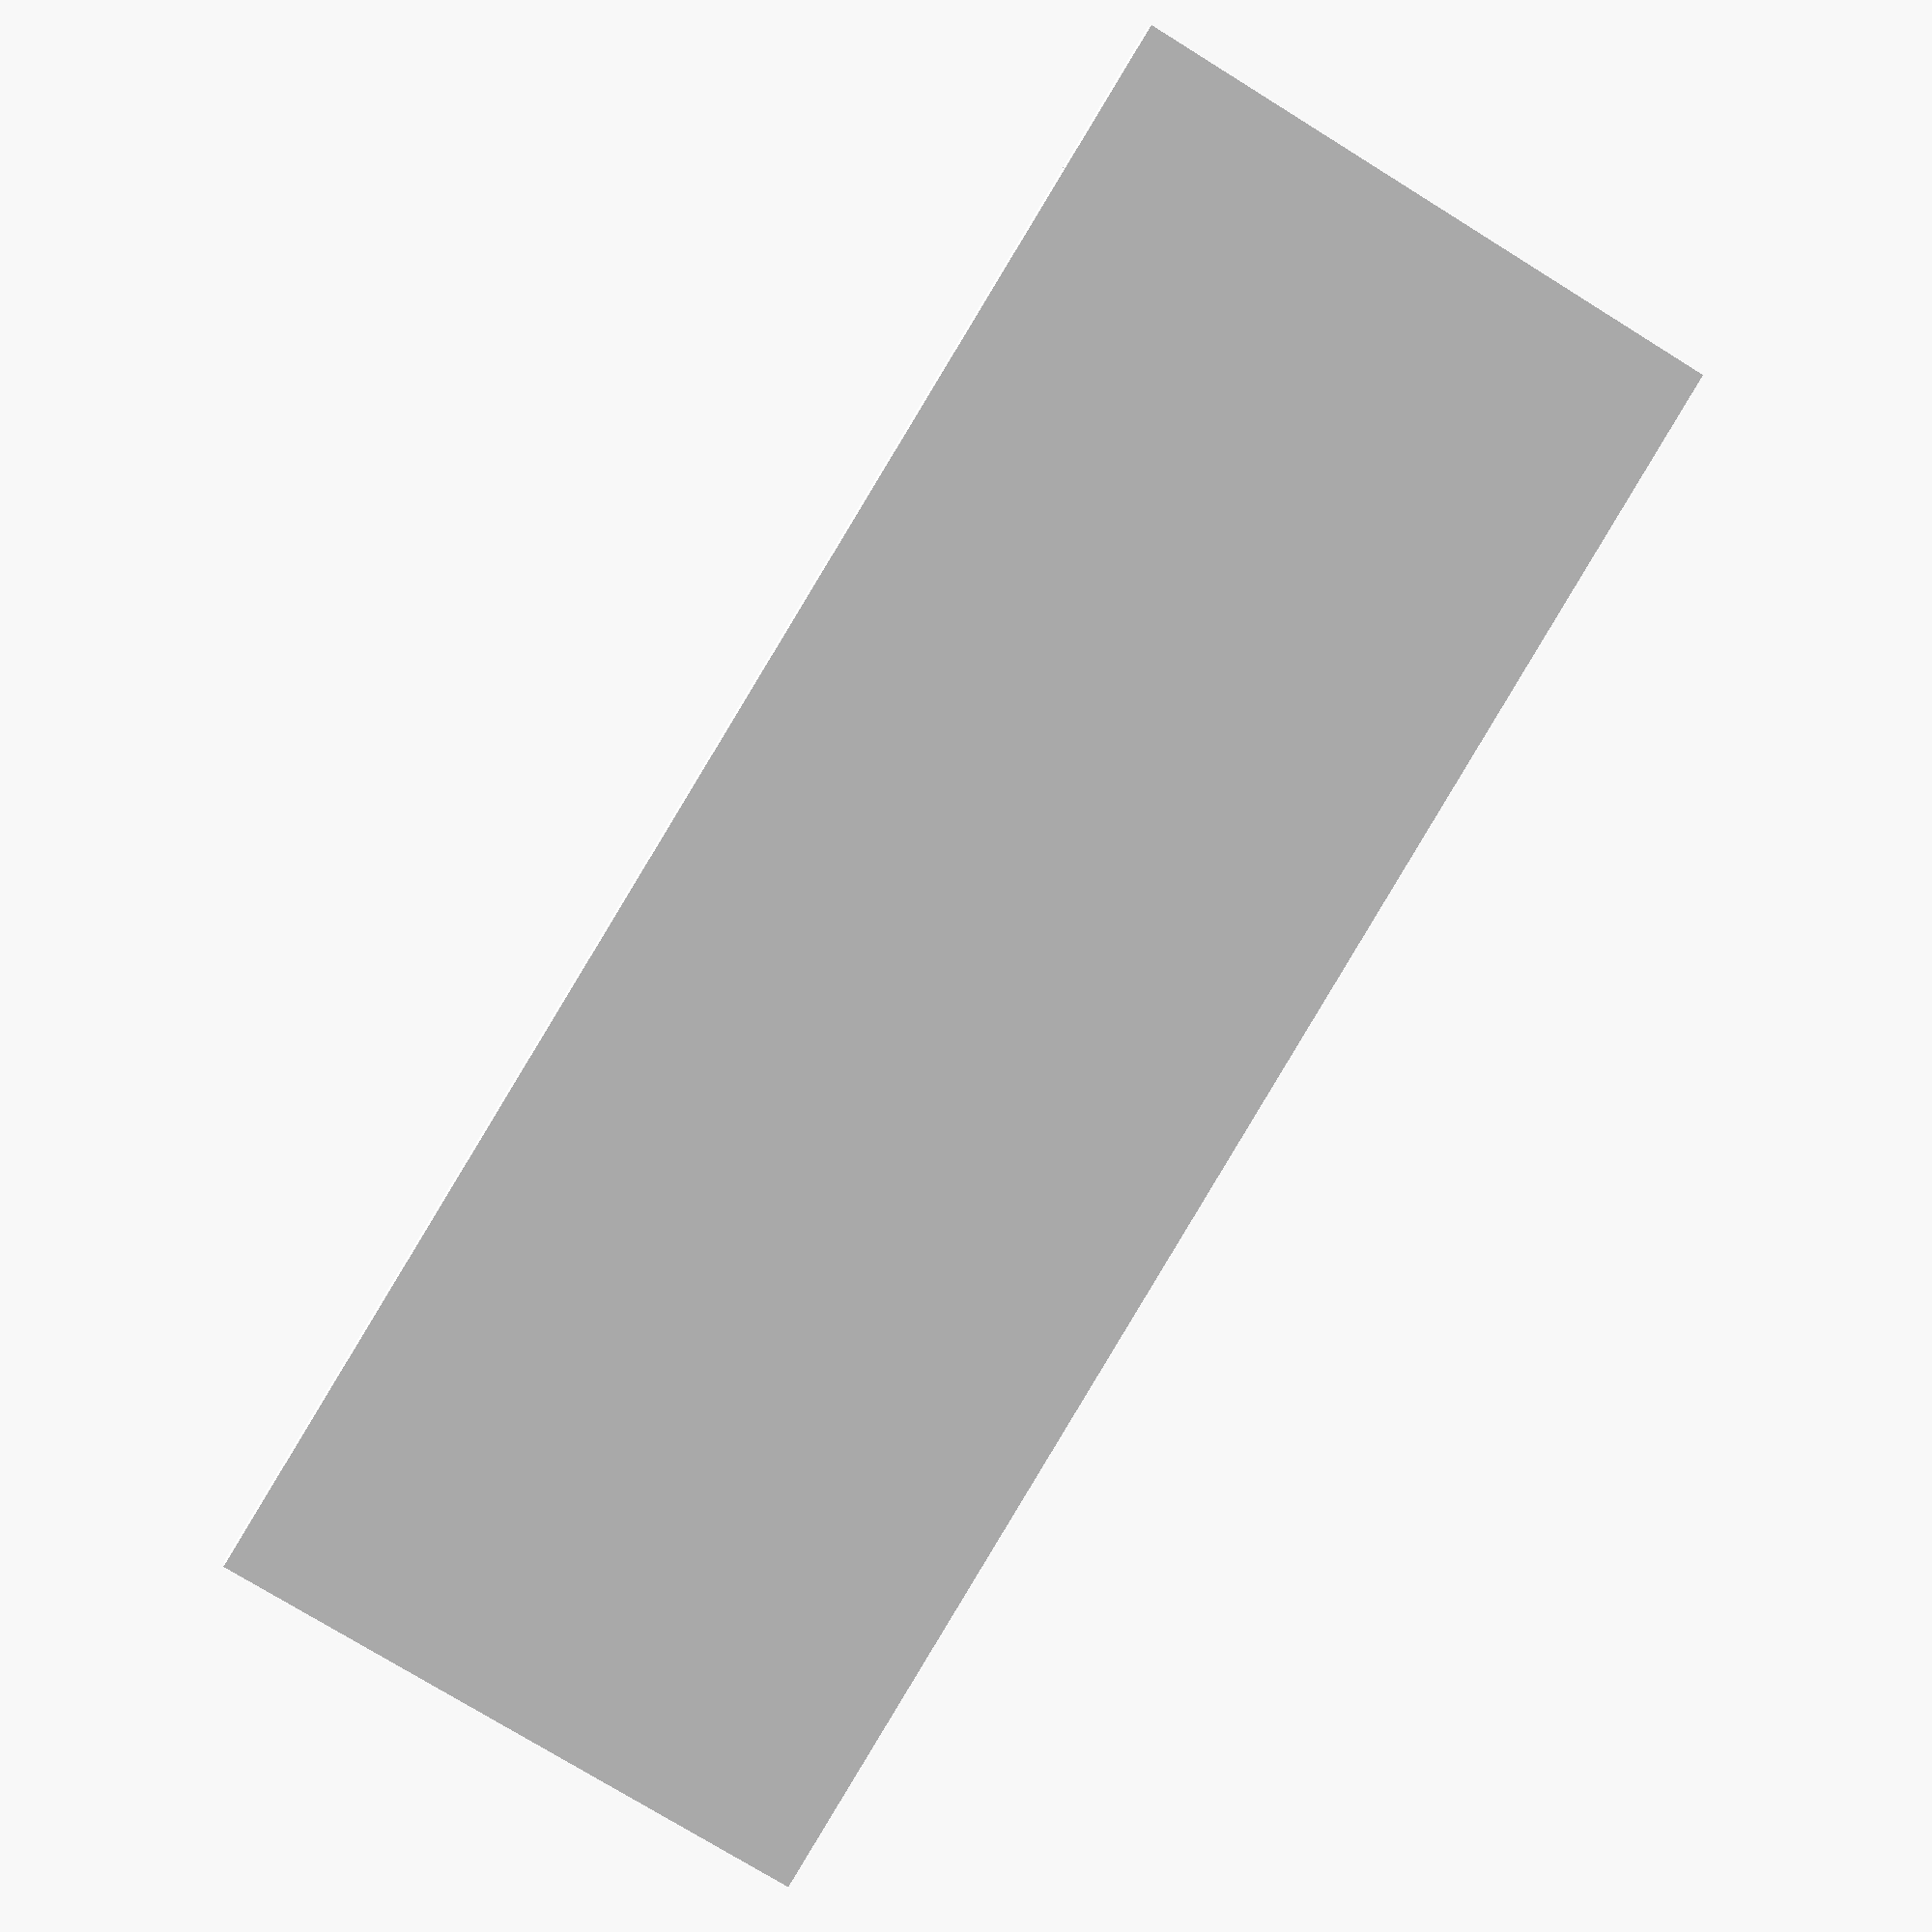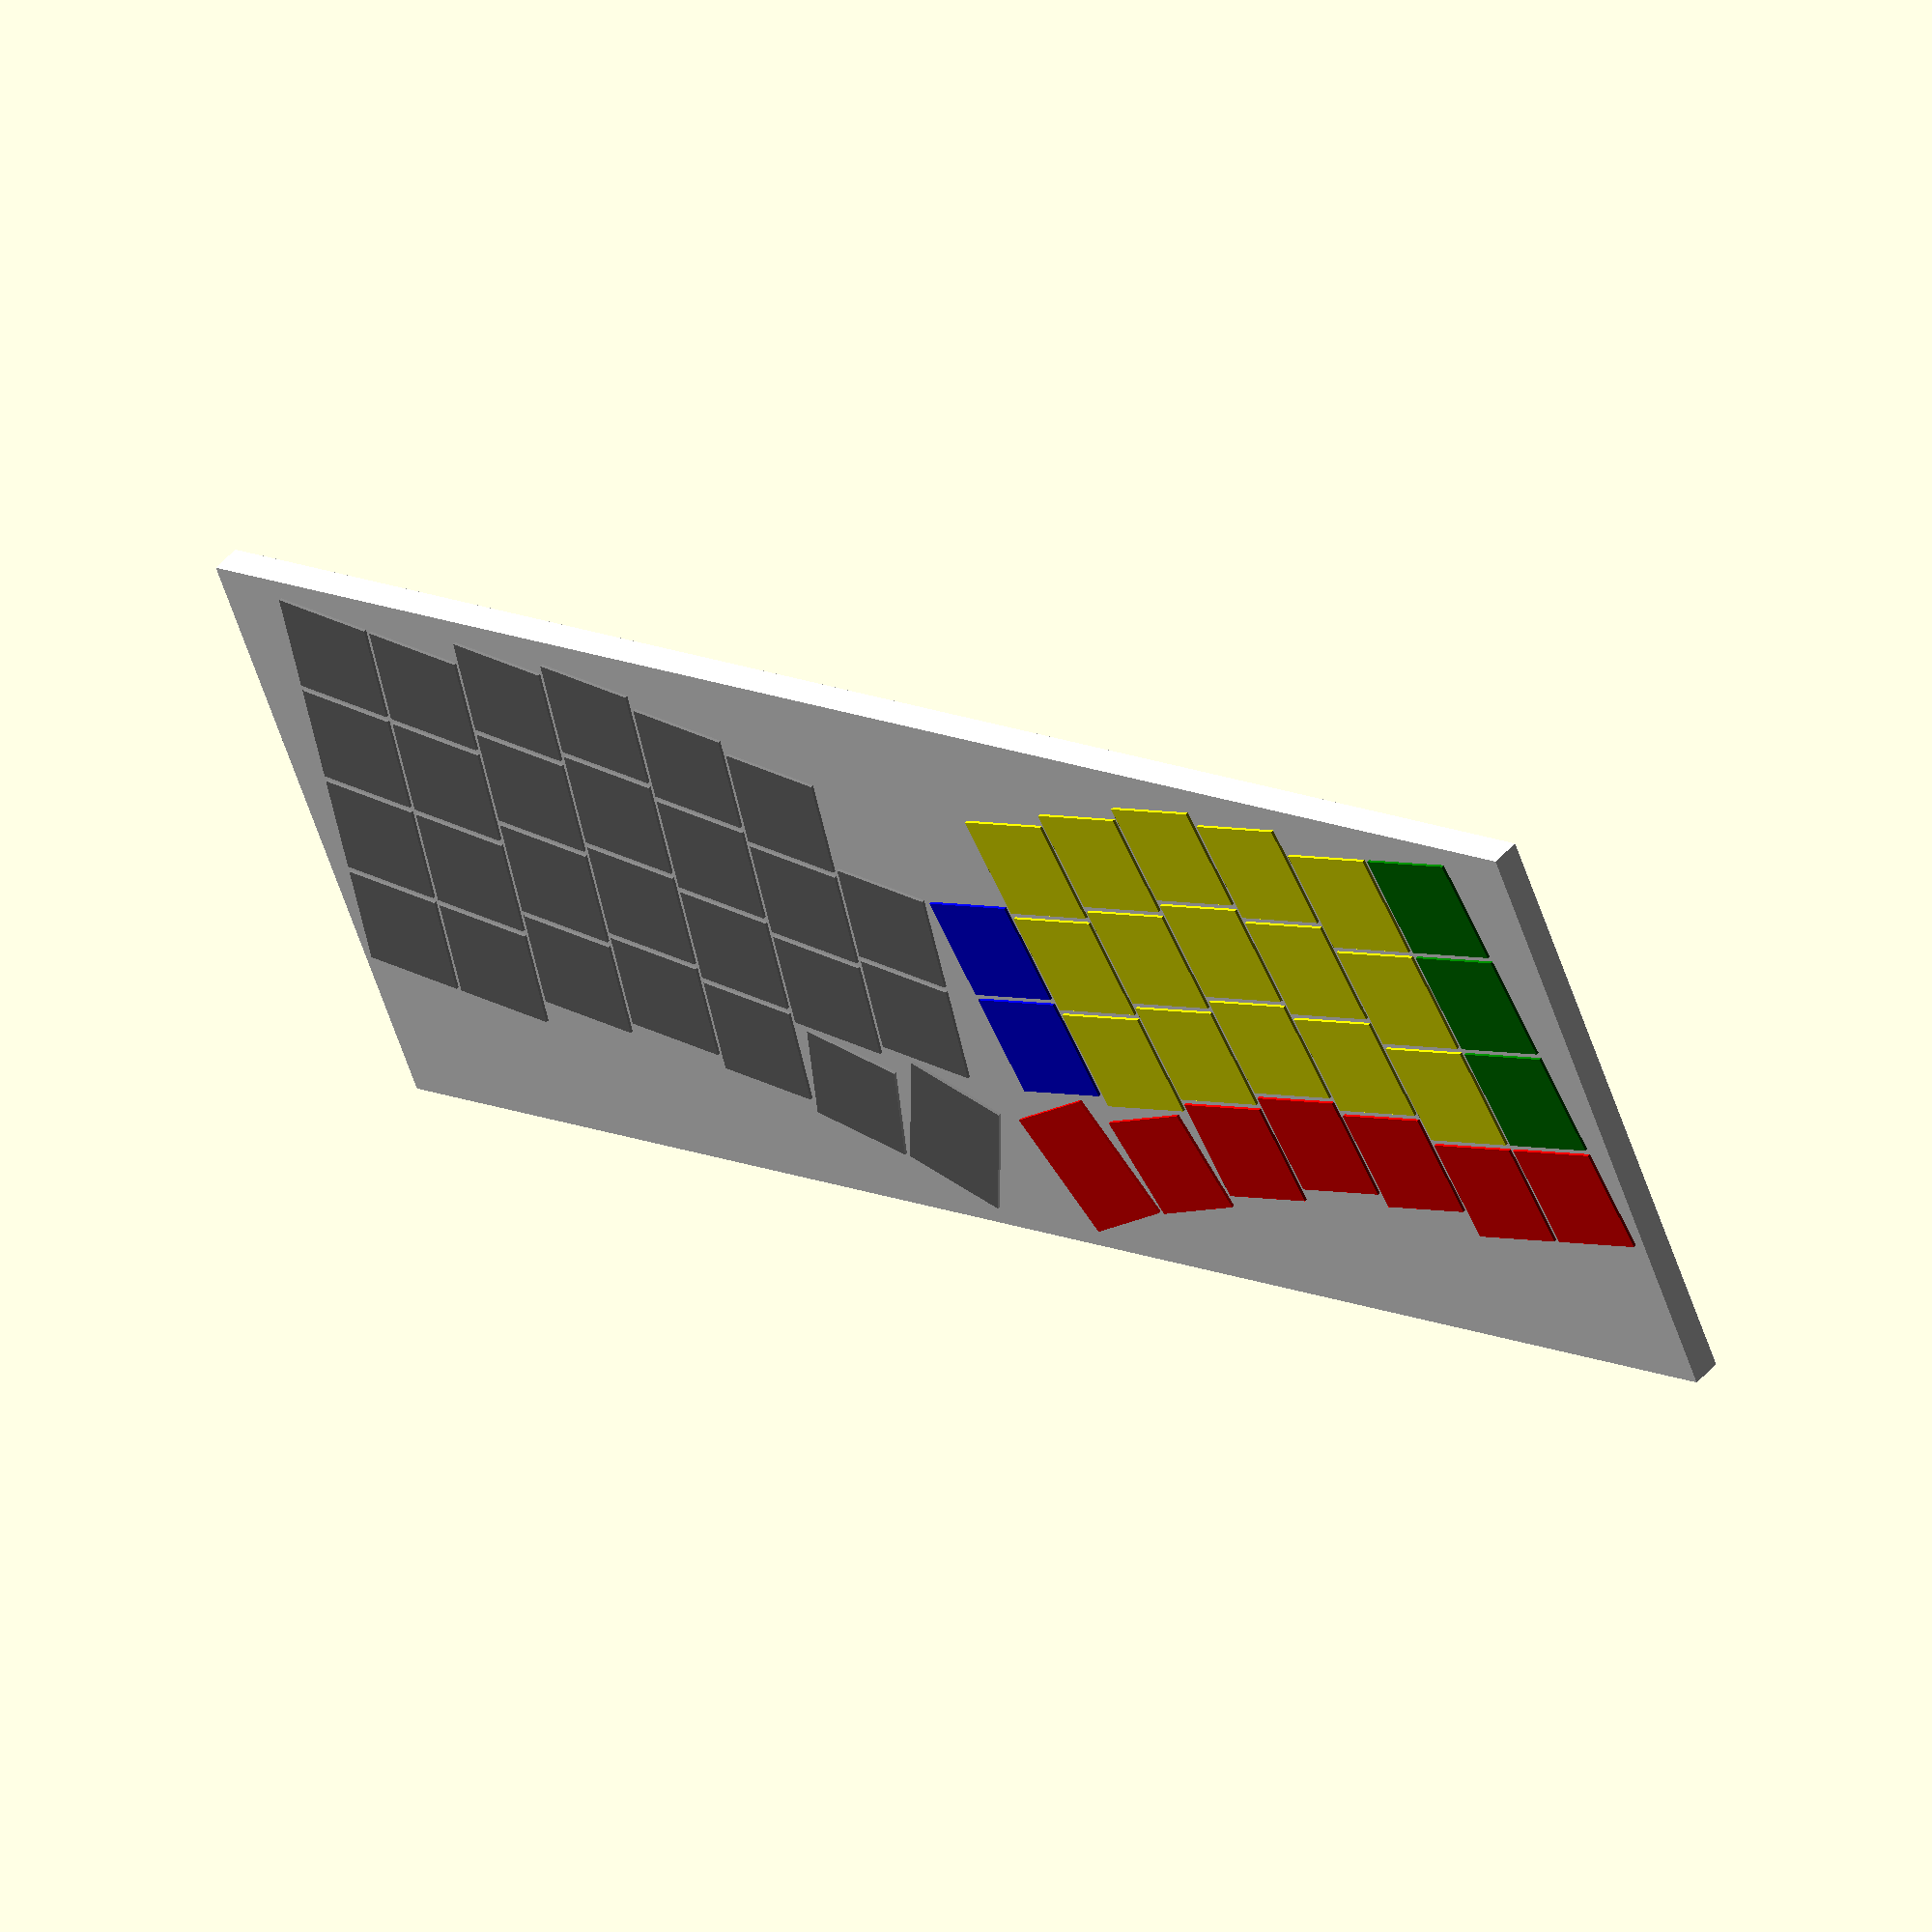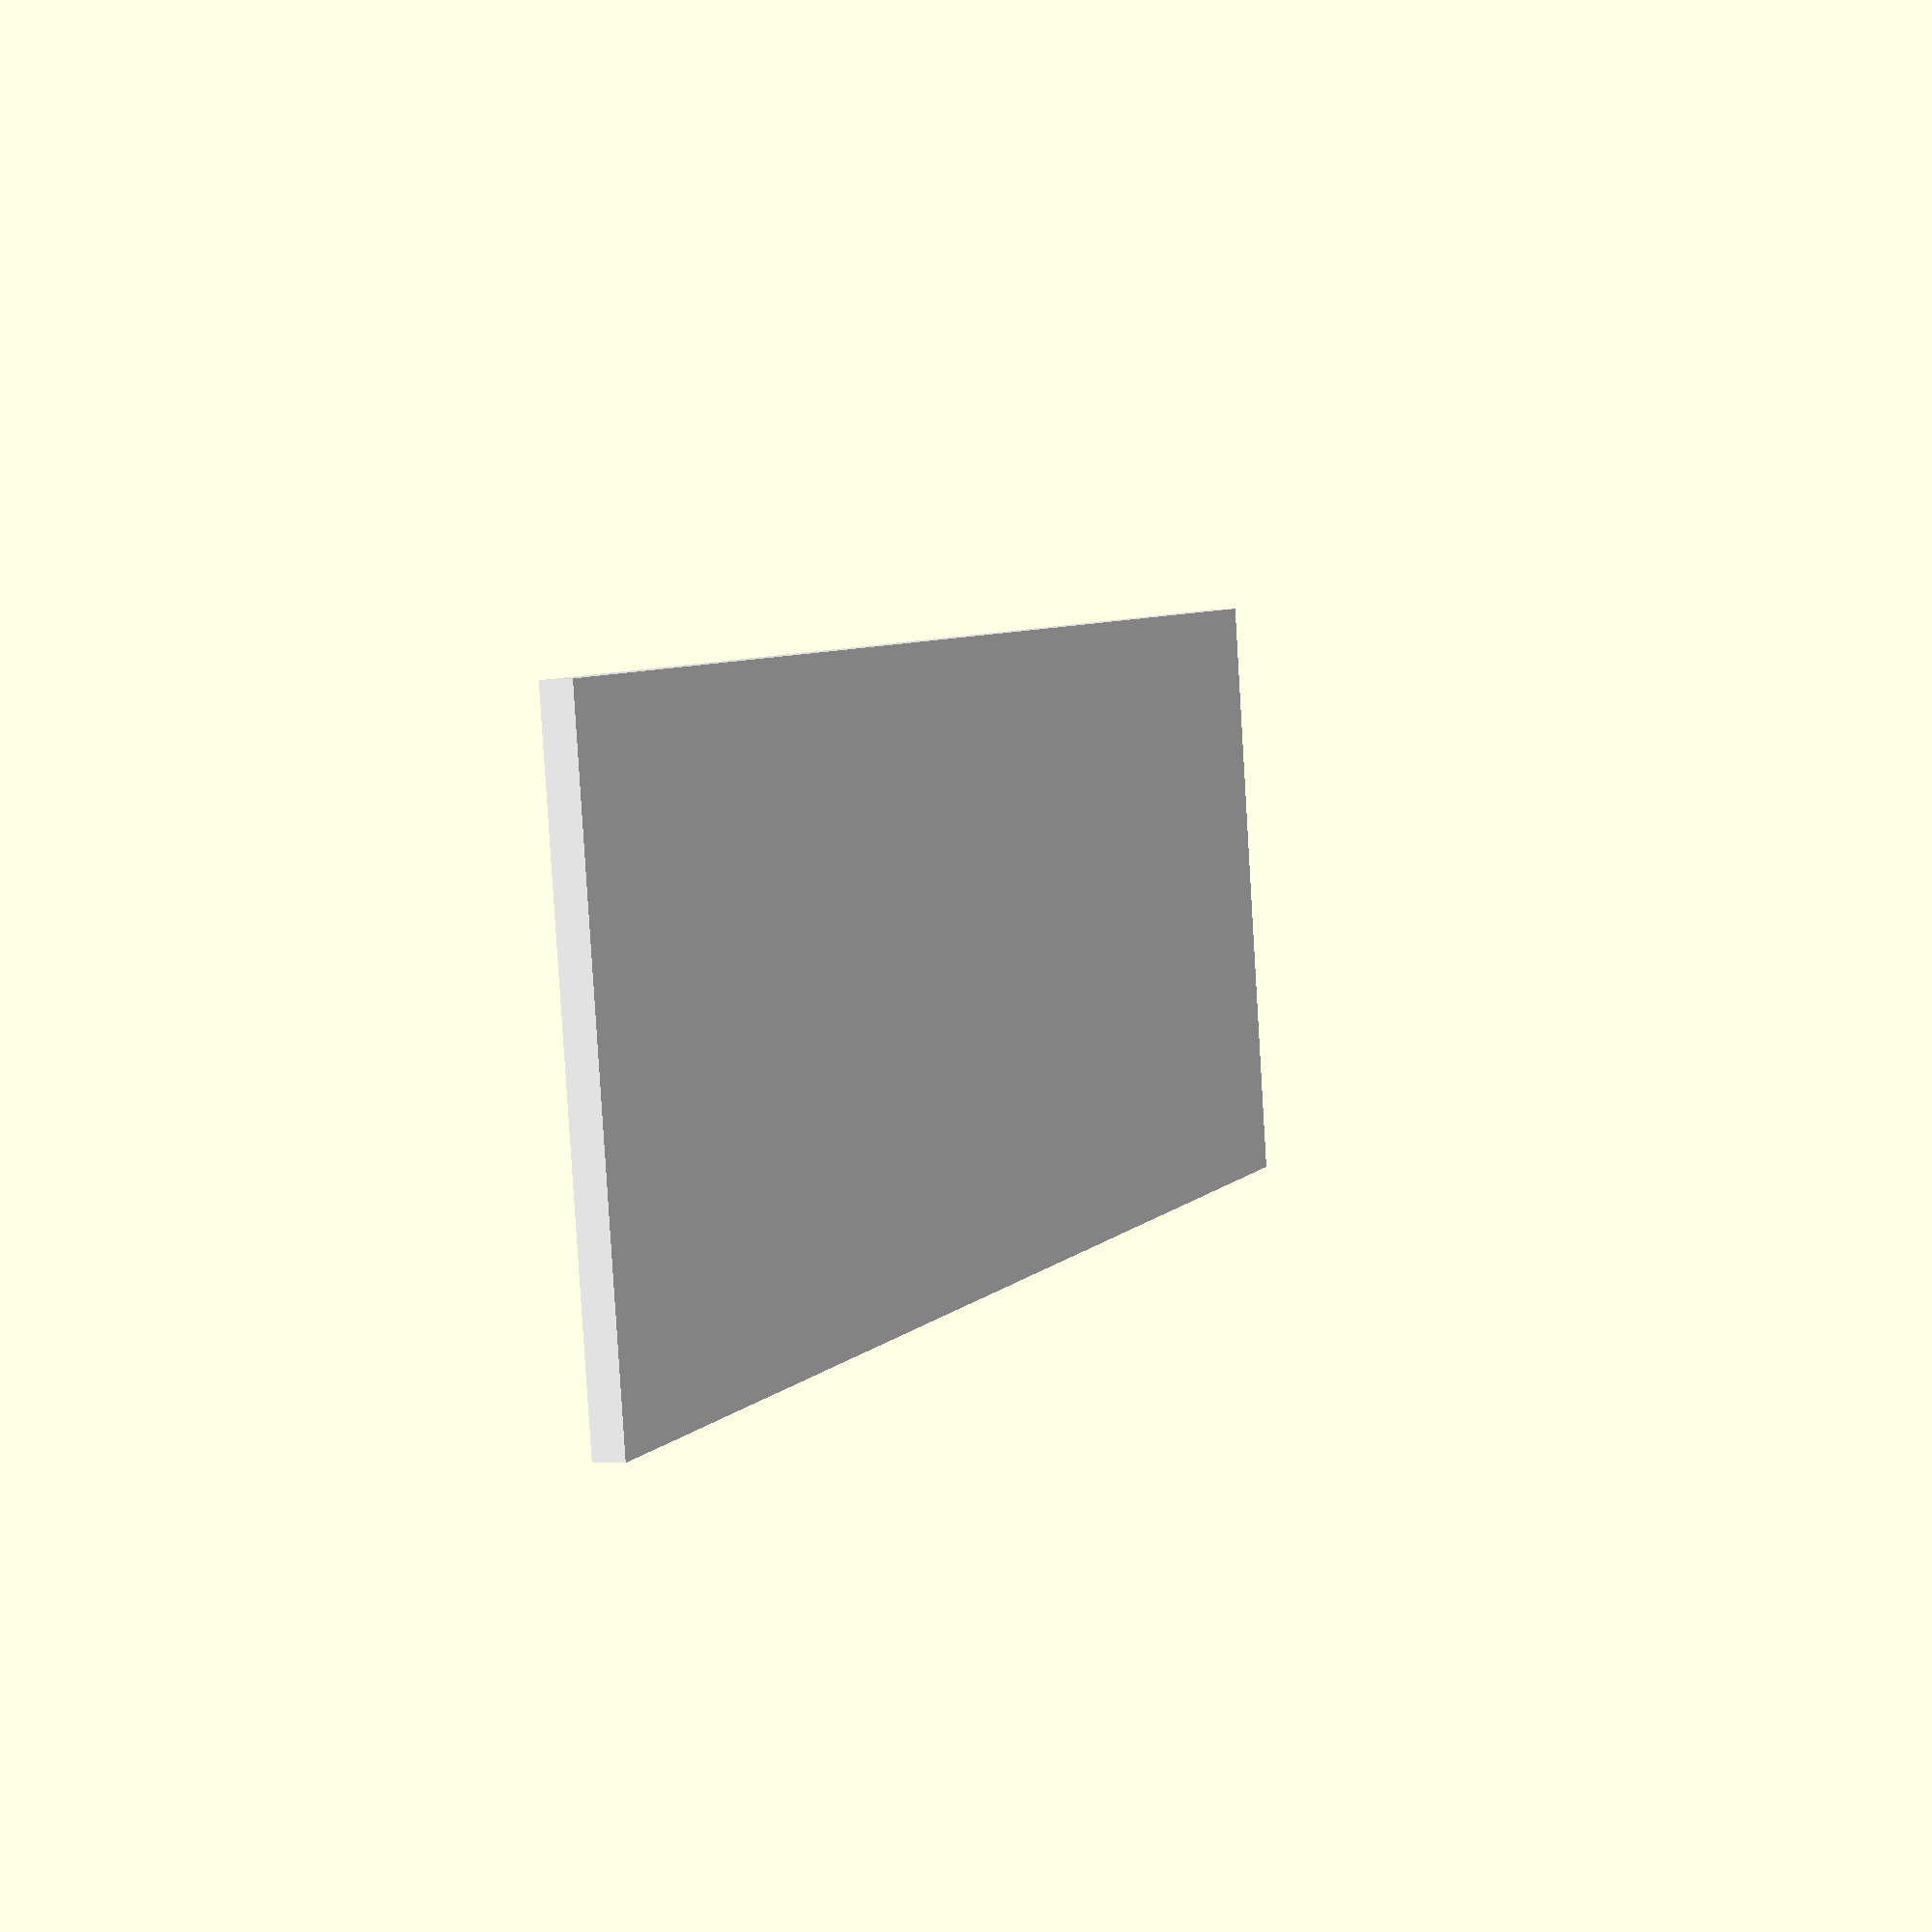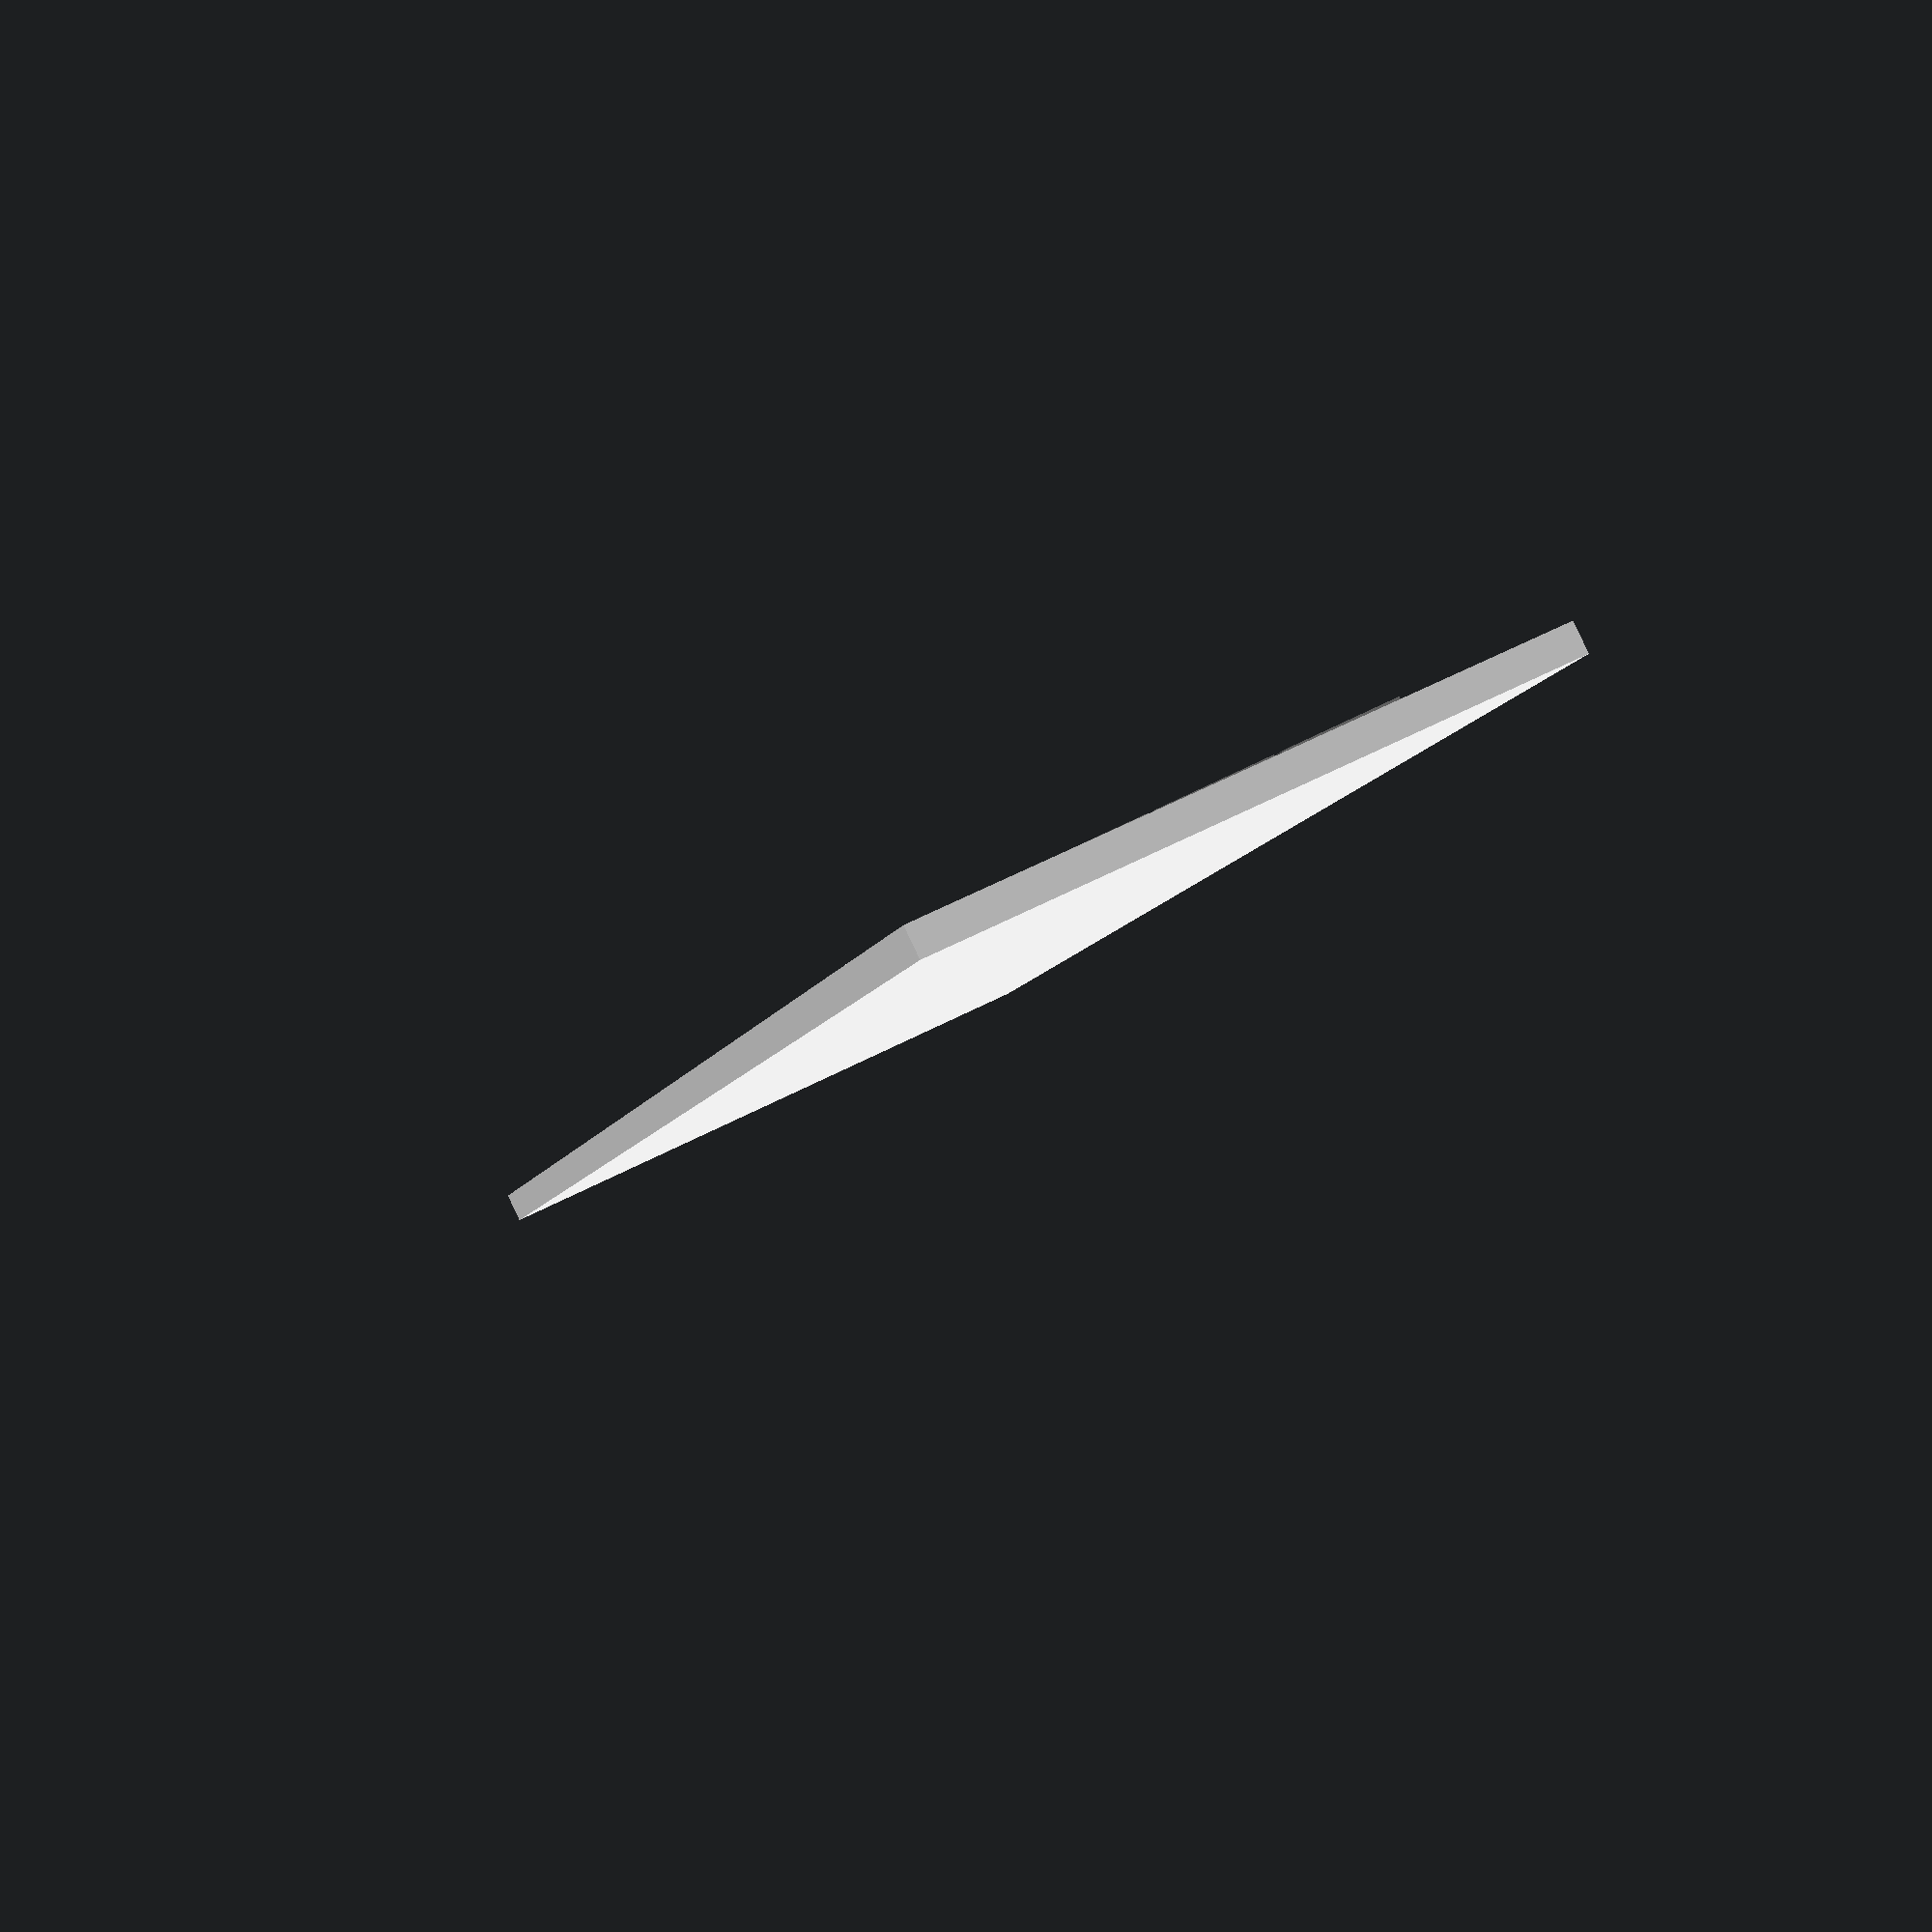
<openscad>
mode = 1; // changes what geometry is drawn (see cutout module for details)

/////////////////////////
// Required Dimensions //
//       (in mm)       //
/////////////////////////

spacing = 1.05;
s1 = 18; // 1u
s1_25 = s1*1.25; // 1.25u
key1 = s1 + spacing; // center-center distance between 1u keys
key1_25 = s1_25 + spacing;


/////////////////////////////
// "Building" the Keyboard //
/////////////////////////////

//cutout(pos = [10,-75,0],rot = -10,size = s1_25); // Example of cutout usage
translate([0,15.5,-2.5]) color([1,1,1]) cube([285,105,5],true); // bounding box
half(); mirror([1,0,0]) color("grey") half();

module half () {
    rotate(8.5) translate([1.75,0,0]*key1) {
        color("yellow") mainBlock();
        color("red") bottomRow();
        color("blue") inside();
        color("green") outside();
    }
}

module mainBlock () {
    block([3,5],[0,0.125,0.25,0.125,-0.125]);
}

module bottomRow () {
    translate([0,-1,0]*key1) {
        translate([1,0,0]*key1) block([1,5],[.125,.25,.125,-.125,-.125]); // 5 in line
        movx = -0.05;
        movy = movx - 0.01;
        rot = 7.5;
        translate([movx,movy,0]*key1) rotate(rot) {
           cutout(); // 1st thumb key
            translate([movx-1.01,movy,0]*key1) rotate(rot) {
                cutout(pos = [0,0.125,0]*key1,rot = 90,size = s1_25); // 2nd thumb key
            }
        }
    }
}

module inside () {
    translate([-1,0.1,0]*key1) block([2,1]);
}

module outside () {
    translate([5,-0.125,0]*key1) block([3,1]);
}


////////////////////////////
//   "Function" Modules   //
////////////////////////////

module block (size,shift) {
    // size: [rows, columns]
    // shift: the absolute vertical shift, per column. 1 = 100% = 1 row up
    rows = size[0];
    columns = size[1];
    for(row = [1:rows]) {
        for(column = [1:columns]) {
            if (len(shift) == undef) { // if shift is not defined
                scaledpos = [column-1,row-1,0]*key1;
                cutout(scaledpos,0);
            } else { // shift is defined
                scaledpos = [column-1,row-1+shift[column-1],0]*key1;
                cutout(scaledpos,0);
            }
        }
    }
}

module cutout (pos=[0,0,0],rot=0,size=s1) {
    // pos: the coordinate of the center of the cutout
    // rot: the CCW rotation, in degrees, of the cutout
    // size: key size, in units
    translate(pos) rotate(rot) union() {
        if (mode == 1) { // keycap silhouette
            square([size,s1],true);
        } else if (mode == 2) { // clearance silhouette
            square([size+spacing,key1],true);
        } else { // cutout in proper location
            translate([(size-s1)/2,0,0]) {
                square(14,true);
                translate([0,14/2-1-3.1/2]) square([14+2*.8,3.1],true);
                translate([0,-(14/2-1-3.1/2)]) square([14+2*.8,3.1],true);
            }
        }
    }
}
</openscad>
<views>
elev=175.2 azim=238.7 roll=6.1 proj=p view=wireframe
elev=131.8 azim=156.9 roll=141.5 proj=o view=wireframe
elev=184.1 azim=189.6 roll=68.7 proj=p view=wireframe
elev=272.4 azim=72.7 roll=154.6 proj=p view=solid
</views>
